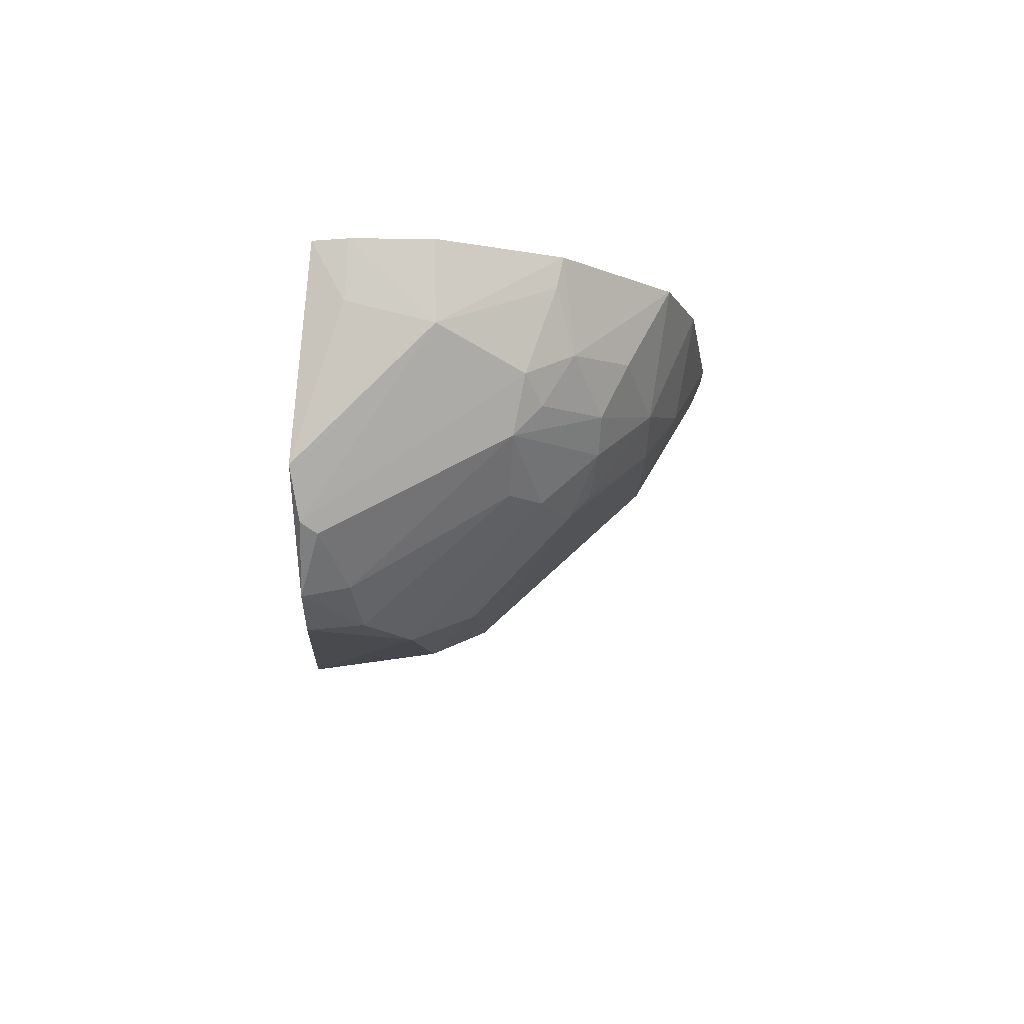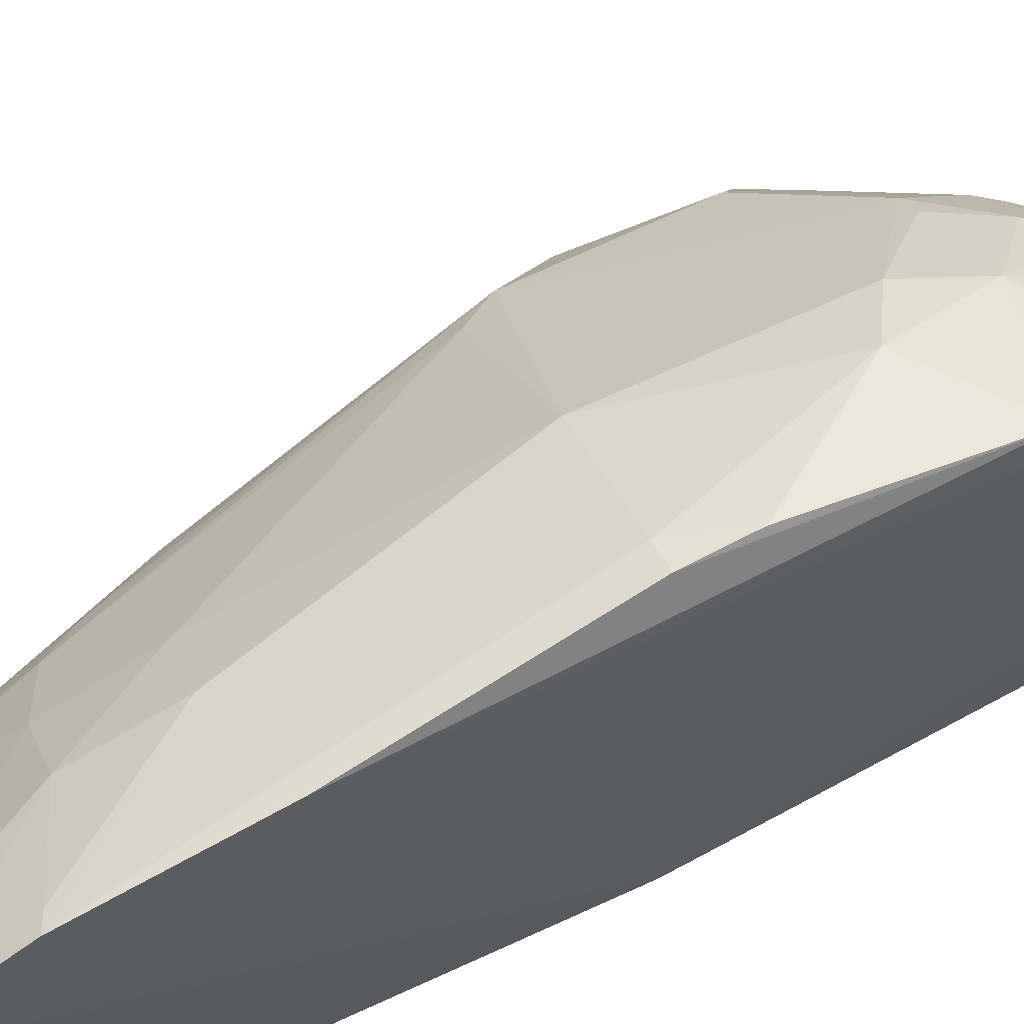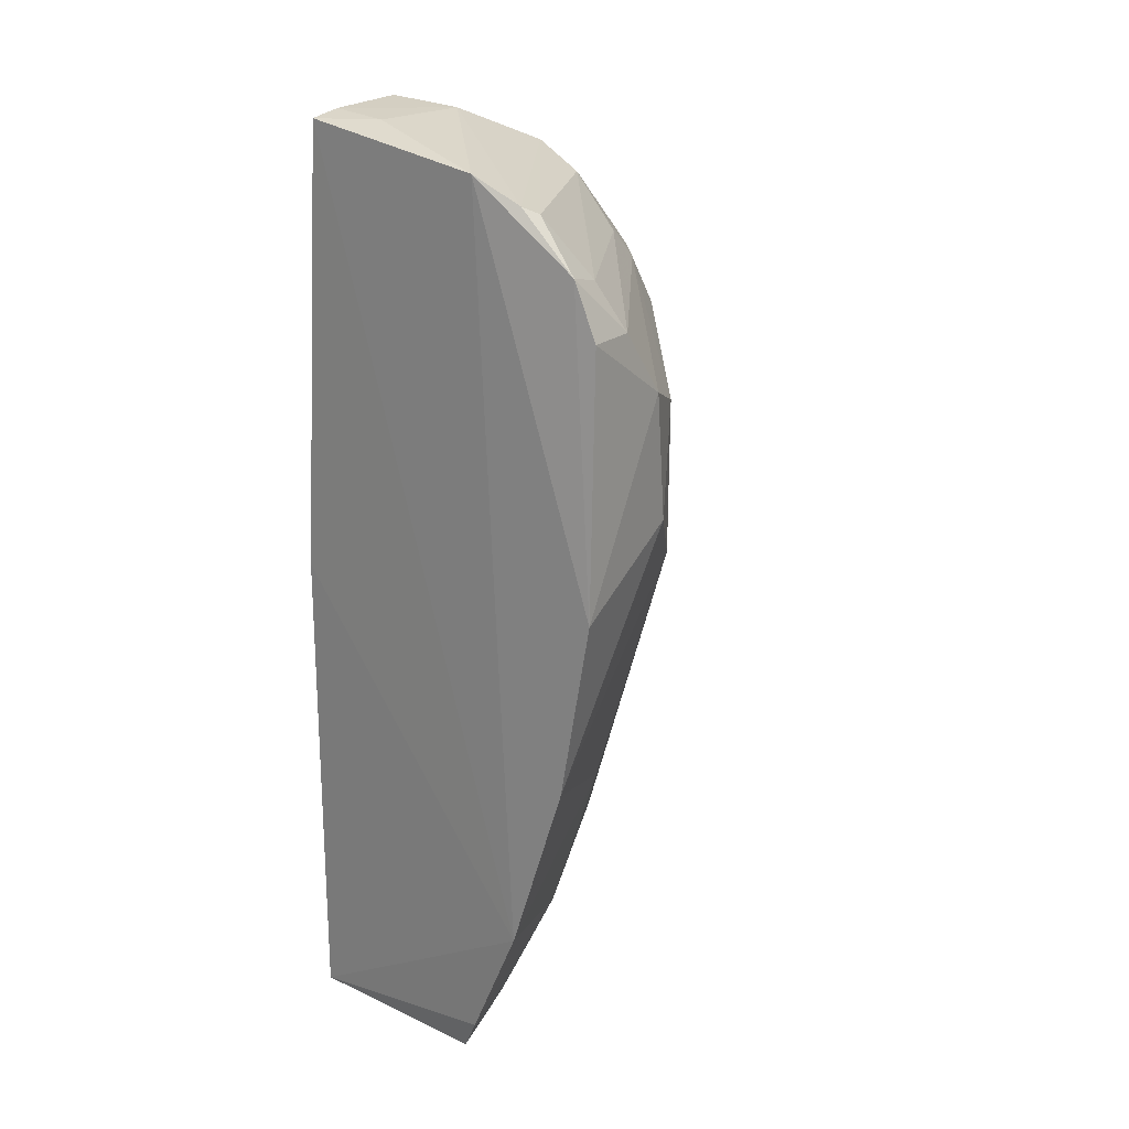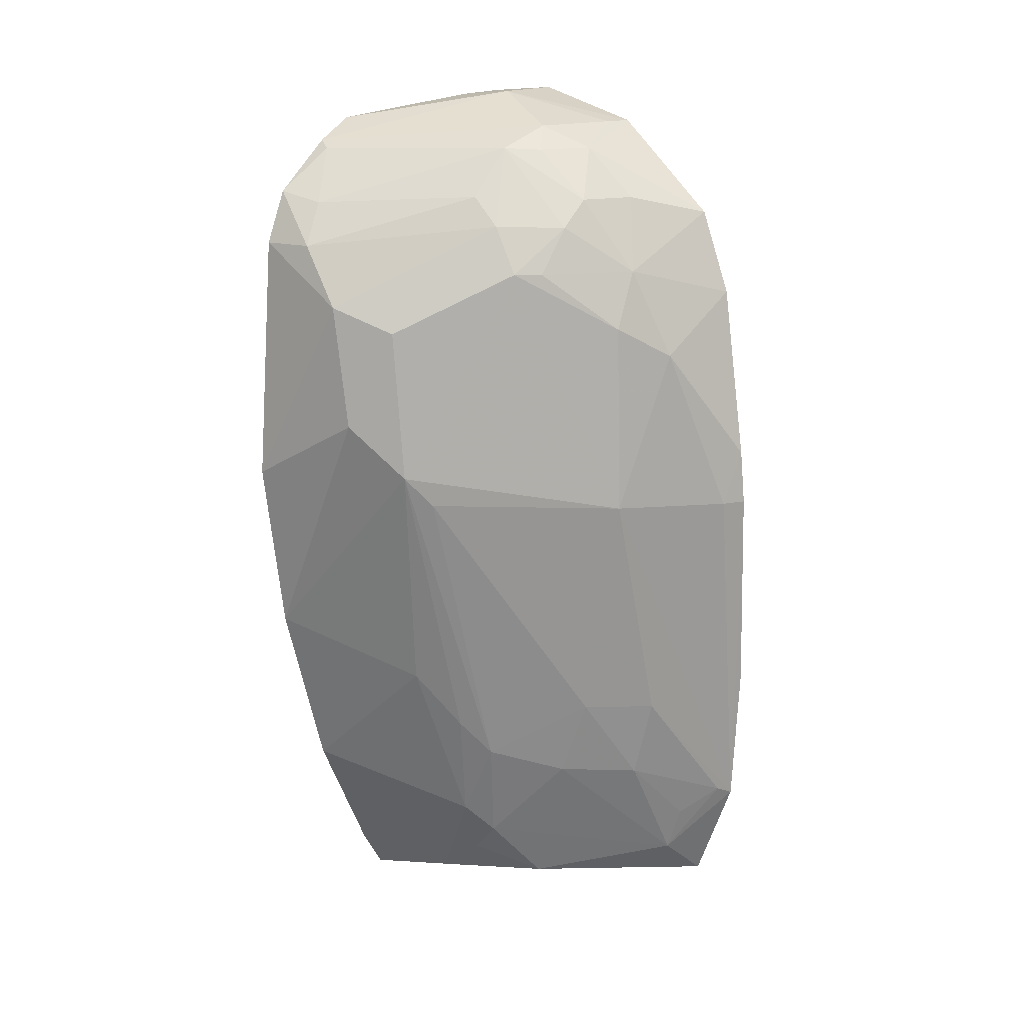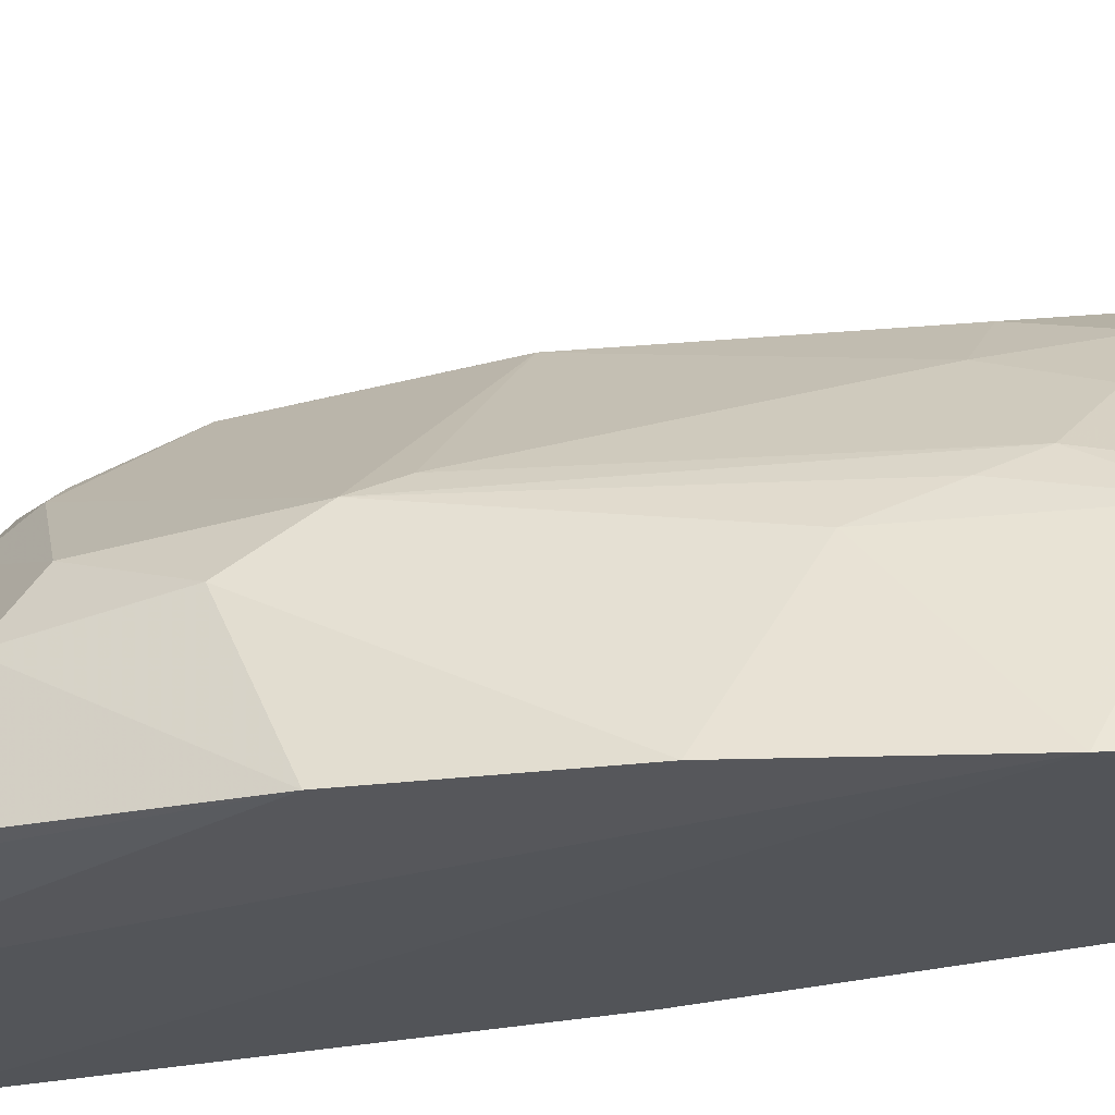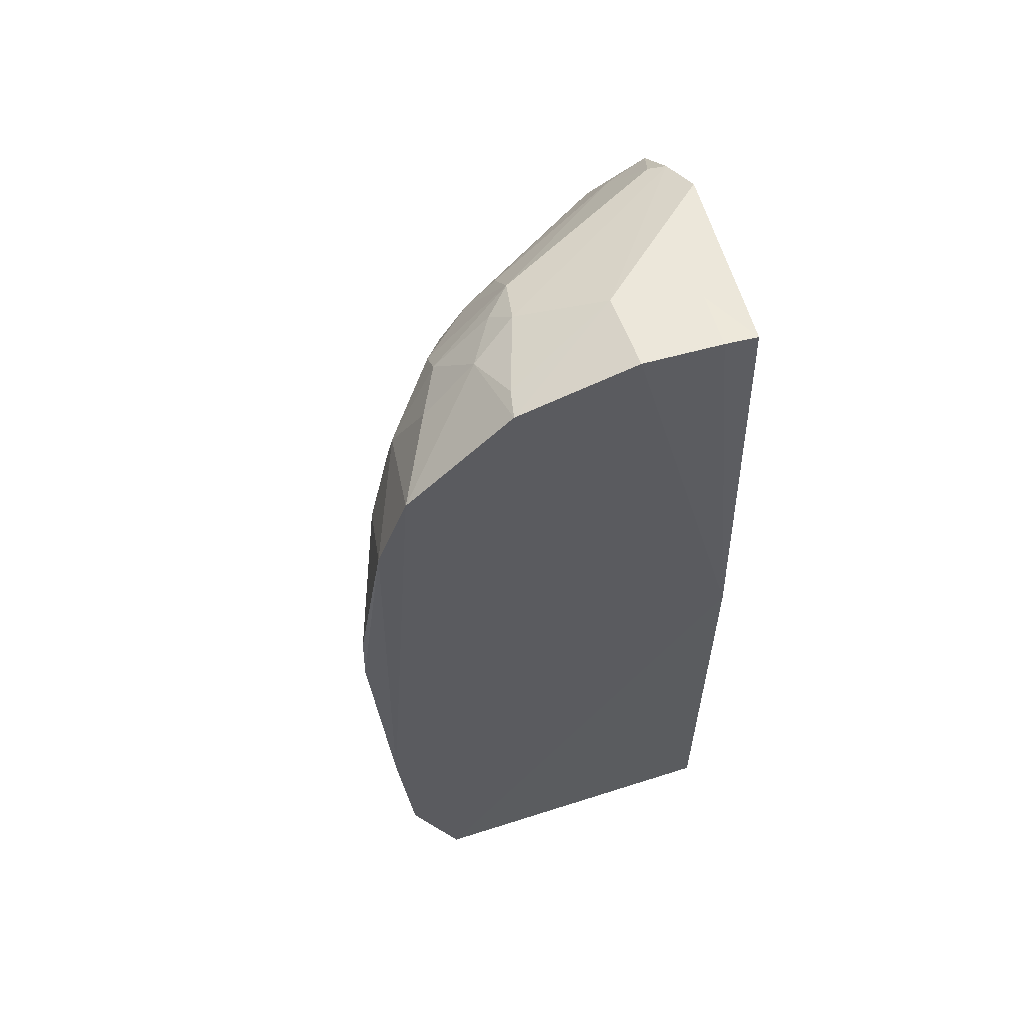
<metadata>
{"format":"obj","ext":"obj","renderer":"f3d","projection":"perspective","resolution":1024,"background":"white","views":[{"elev":78.0,"azim":92.2,"up":"+Z"},{"elev":64.5,"azim":-115.1,"up":"+Y"},{"elev":21.3,"azim":39.0,"up":"+Z"},{"elev":12.4,"azim":131.5,"up":"+Z"},{"elev":-27.0,"azim":112.7,"up":"+Y"},{"elev":59.8,"azim":-106.3,"up":"+Z"}]}
</metadata>
<code>
v 0.3266 0.2298 0.2306
v 0.3792 0.2262 -0.05258
v 0.3753 0.3128 0.1188
v 0.2208 0.4189 0.1369
v 0.2099 0.2348 -0.2232
v 0.2256 0.3892 -0.1952
v 0.2904 0.343 0.2138
v 0.3916 0.235 0.1643
v 0.3507 0.2247 -0.141
v 0.2248 0.2353 0.2435
v 0.313 0.3264 -0.1277
v 0.2883 0.3987 0.02253
v 0.2014 0.3945 -0.2146
v 0.3181 0.3682 0.1495
v 0.3946 0.2276 0.03632
v 0.3546 0.2429 0.2144
v 0.2232 0.3501 0.229
v 0.2099 0.2348 0.01923
v 0.3716 0.3171 0.04054
v 0.2983 0.2753 -0.2157
v 0.3444 0.2974 -0.08057
v 0.2557 0.3865 -0.1402
v 0.2039 0.4186 -0.1599
v 0.3279 0.3292 0.1895
v 0.2619 0.3834 0.1887
v 0.2643 0.4133 0.1051
v 0.3292 0.3585 0.1497
v 0.38 0.2345 0.1915
v 0.3899 0.2831 0.1318
v 0.2786 0.3347 0.2264
v 0.2232 0.2915 0.2475
v 0.3879 0.2913 0.06801
v 0.3107 0.3039 -0.1679
v 0.2708 0.3265 -0.2134
v 0.3112 0.2318 -0.2212
v 0.3262 0.3146 -0.1099
v 0.2835 0.3724 -0.09776
v 0.2117 0.4147 -0.1565
v 0.2213 0.403 0.1798
v 0.3029 0.371 0.1736
v 0.3051 0.33 0.2147
v 0.2895 0.3974 0.1203
v 0.2203 0.4337 0.02064
v 0.3503 0.2349 0.2186
v 0.3881 0.2618 0.1635
v 0.3279 0.3444 0.1743
v 0.2659 0.357 0.2148
v 0.2239 0.2522 0.2459
v 0.2619 0.2935 0.245
v 0.2971 0.3006 -0.1973
v 0.2979 0.3144 -0.1825
v 0.321 0.2283 -0.2037
v 0.3597 0.3266 0.02519
v 0.2844 0.3559 -0.1388
v 0.256 0.3987 -0.09831
v 0.226 0.3983 -0.1712
v 0.2072 0.4259 -0.08651
v 0.2768 0.3969 0.1504
v 0.2878 0.3715 0.1879
v 0.374 0.2564 0.1859
v 0.2223 0.4325 0.04848
v 0.2329 0.4288 0.02061
v 0.2378 0.3475 0.2284
v 0.2526 0.2516 0.2436
f 10 9 1
f 15 9 2
f 15 1 9
f 18 5 9
f 18 9 10
f 18 13 5
f 21 2 9
f 21 19 2
f 23 6 13
f 23 13 18
f 27 19 12
f 27 3 19
f 28 15 8
f 28 1 15
f 29 8 15
f 32 15 2
f 32 2 19
f 32 29 15
f 32 19 3
f 32 3 29
f 33 21 9
f 34 13 6
f 35 5 13
f 35 34 20
f 35 13 34
f 36 11 19
f 36 19 21
f 36 33 11
f 36 21 33
f 38 6 23
f 39 31 17
f 40 27 14
f 41 30 16
f 41 7 30
f 42 12 26
f 42 27 12
f 42 14 27
f 44 28 16
f 44 1 28
f 44 16 30
f 45 28 8
f 45 8 29
f 46 29 3
f 46 3 27
f 46 45 29
f 46 24 45
f 46 27 40
f 46 41 24
f 46 40 41
f 47 39 17
f 47 25 39
f 47 30 7
f 48 31 18
f 48 18 10
f 49 17 31
f 49 44 30
f 49 1 44
f 49 31 48
f 50 33 20
f 50 20 34
f 51 11 33
f 51 50 34
f 51 33 50
f 51 34 6
f 52 9 5
f 52 5 35
f 52 33 9
f 52 35 20
f 52 20 33
f 53 19 11
f 53 11 37
f 53 37 12
f 53 12 19
f 54 37 11
f 54 22 37
f 54 11 51
f 54 51 6
f 54 6 22
f 55 37 22
f 55 12 37
f 55 22 38
f 55 38 23
f 55 23 12
f 56 38 22
f 56 22 6
f 56 6 38
f 57 39 4
f 57 23 18
f 57 18 31
f 57 31 39
f 57 43 23
f 57 4 43
f 58 26 4
f 58 4 39
f 58 39 25
f 58 42 26
f 58 40 14
f 58 14 42
f 59 41 40
f 59 7 41
f 59 47 7
f 59 25 47
f 59 58 25
f 59 40 58
f 60 24 41
f 60 45 24
f 60 28 45
f 60 41 16
f 60 16 28
f 61 43 4
f 61 4 26
f 62 26 12
f 62 12 23
f 62 23 43
f 62 61 26
f 62 43 61
f 63 47 17
f 63 30 47
f 63 49 30
f 63 17 49
f 64 48 10
f 64 10 1
f 64 49 48
f 64 1 49

</code>
